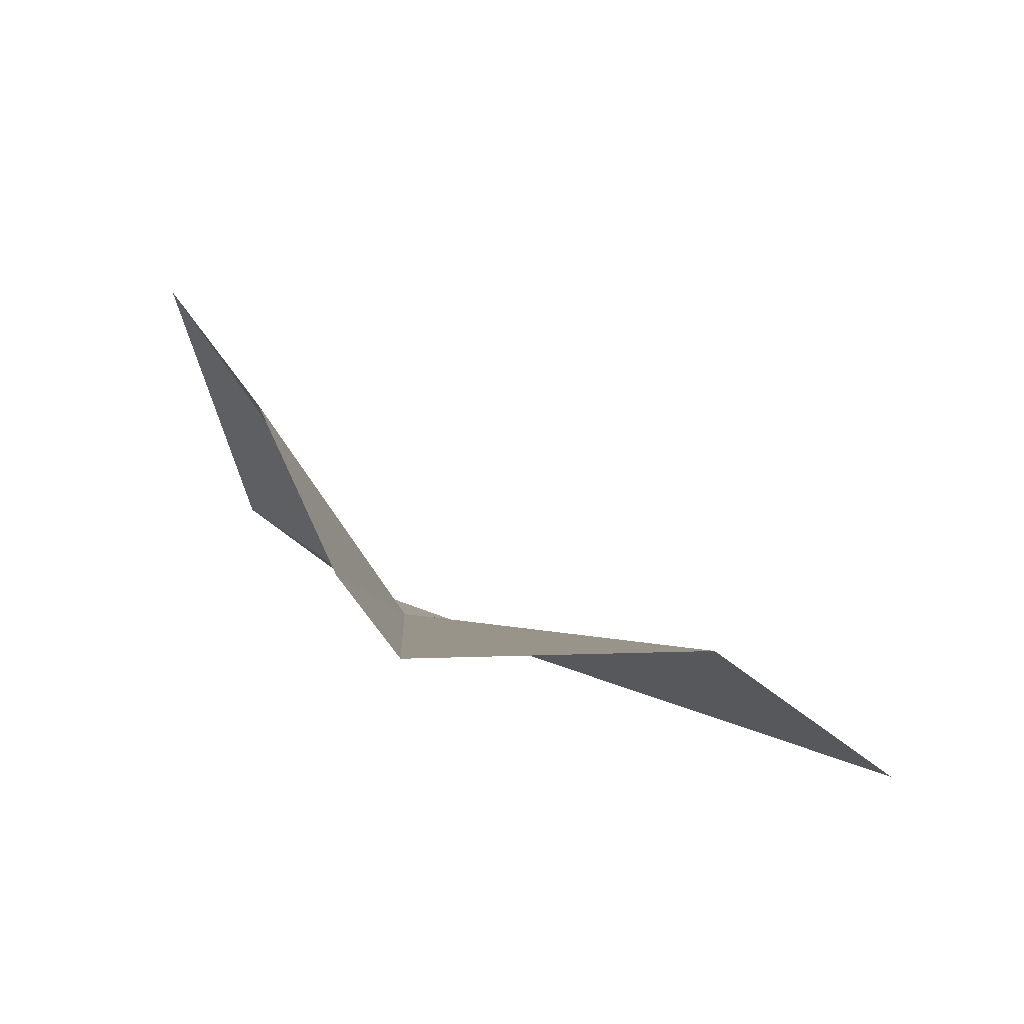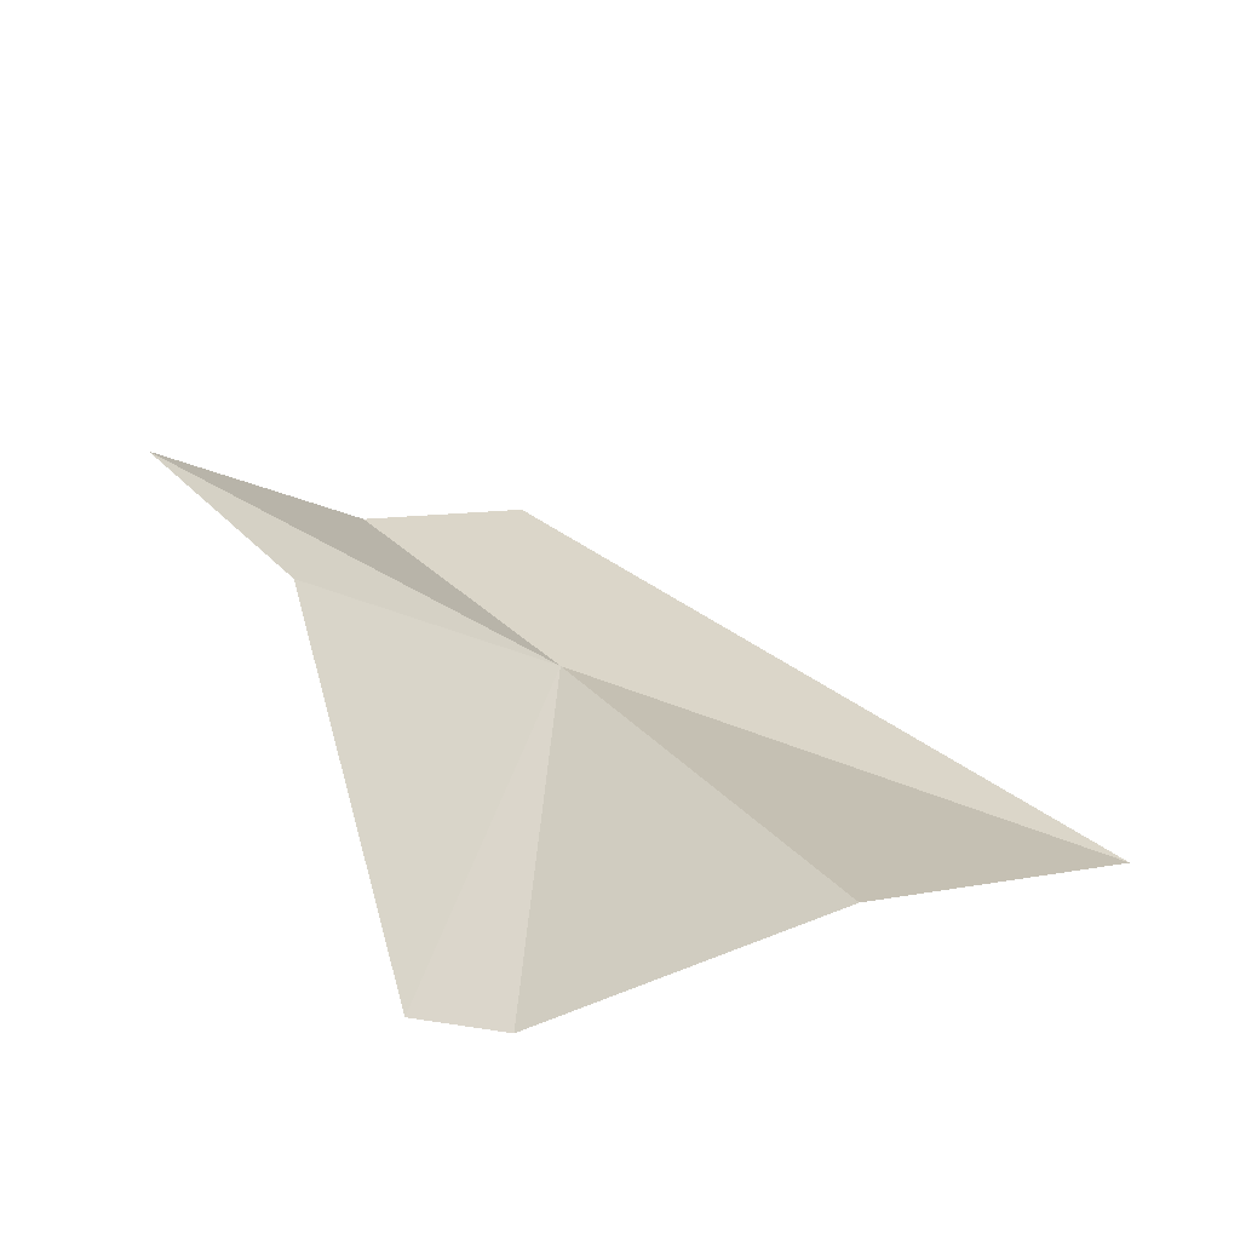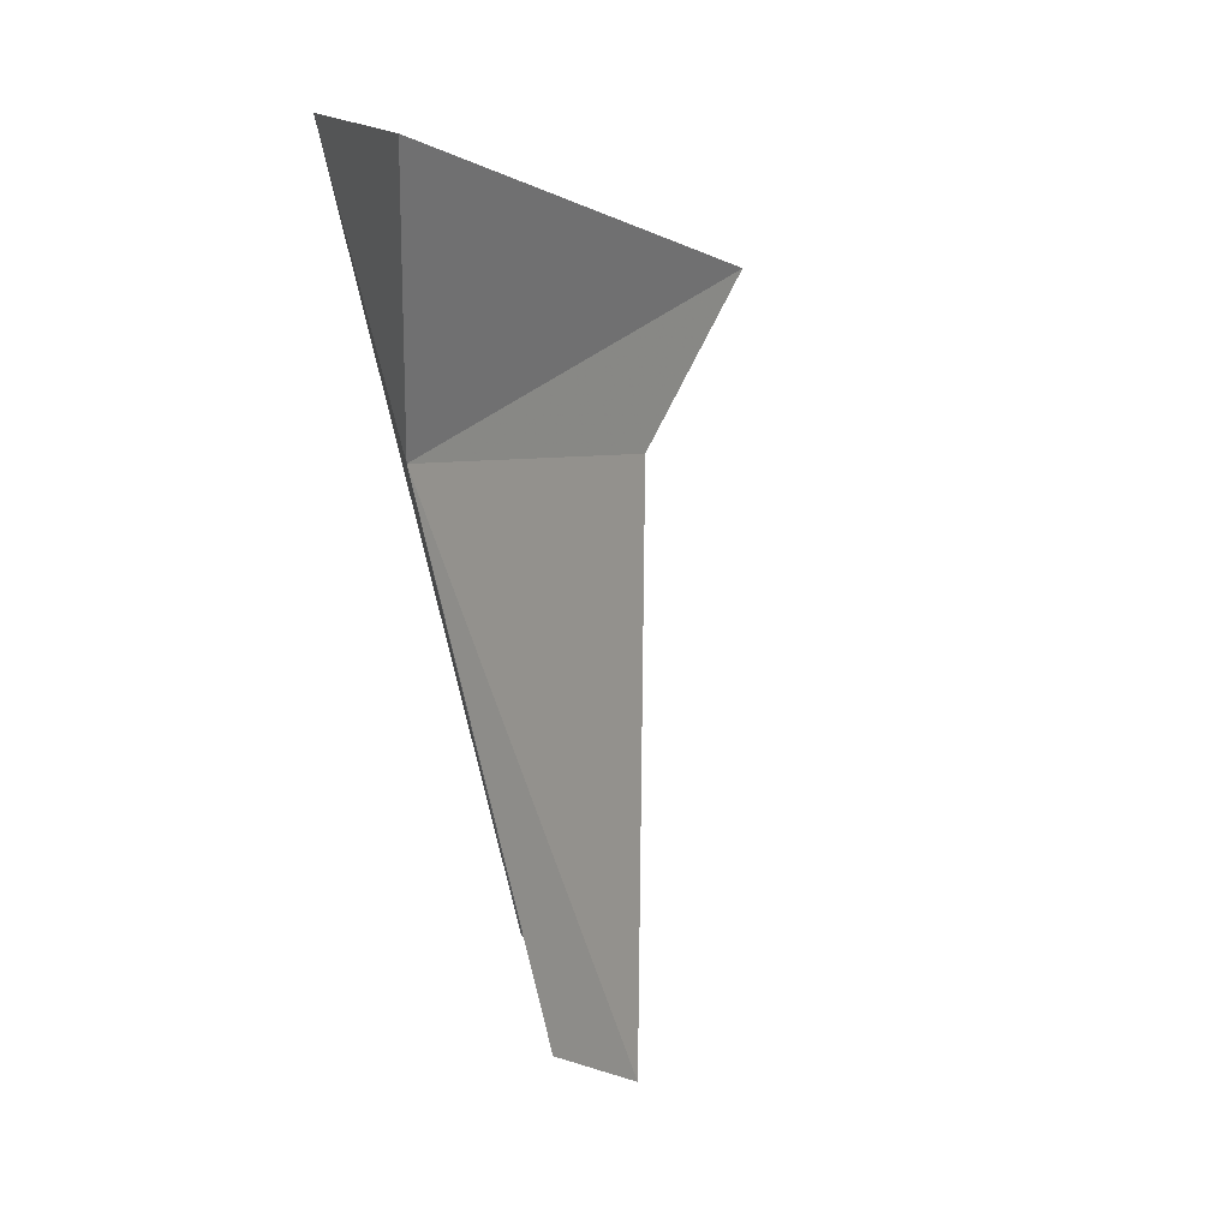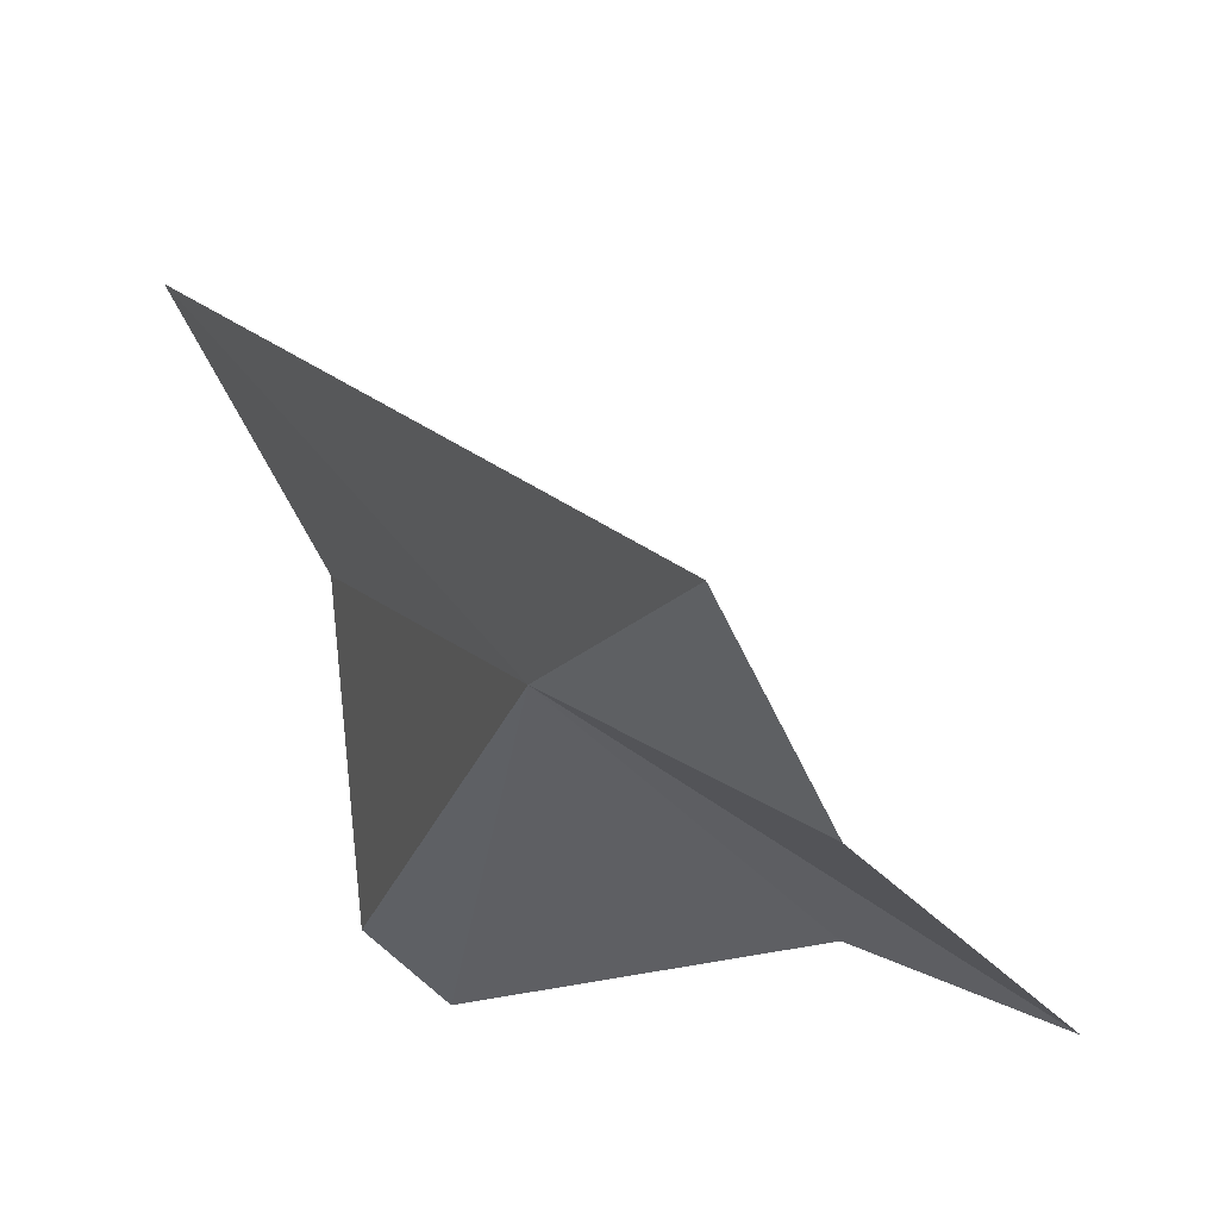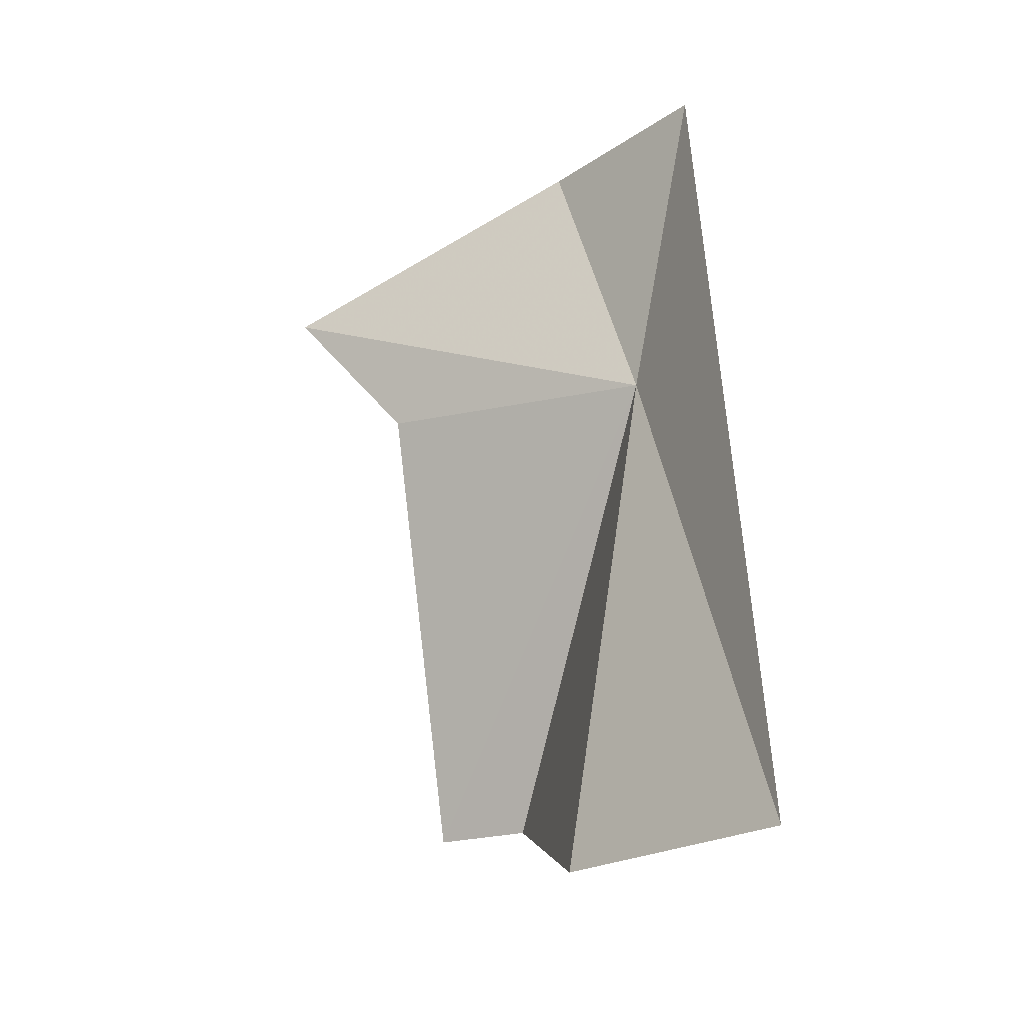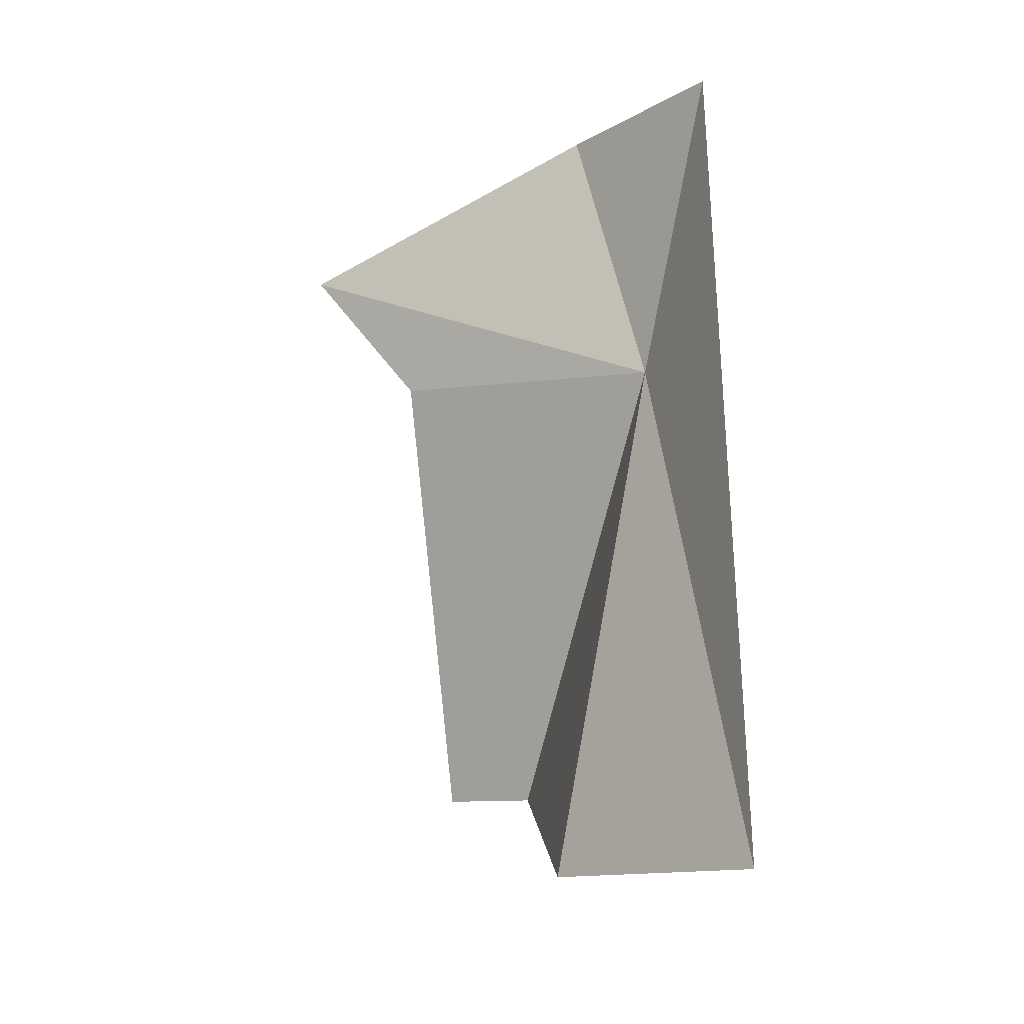
<metadata>
{"format":"obj","ext":"obj","renderer":"f3d","projection":"perspective","resolution":1024,"background":"white","views":[{"elev":-74.1,"azim":101.0,"up":"+Z"},{"elev":-43.4,"azim":122.5,"up":"+Z"},{"elev":-14.9,"azim":27.2,"up":"+Z"},{"elev":-29.3,"azim":-29.5,"up":"+Y"},{"elev":11.4,"azim":-175.5,"up":"+Z"},{"elev":20.0,"azim":-172.1,"up":"+Z"}]}
</metadata>
<code>
v -15.27 53.49 25.85
v -15.89 55.48 24.43
v -15.04 54.84 23.97
v -14.75 53.68 23.72
v -14.36 53.53 23.61
v -14.1 53.08 25.59
v -15.47 53.12 27.13
v -14.86 52.74 26.75
v -13.59 52.74 26.02
f 1 2 3
f 1 3 4
f 1 4 5
f 1 5 6
f 1 8 7
f 1 9 8
f 1 6 9
f 1 7 2

</code>
